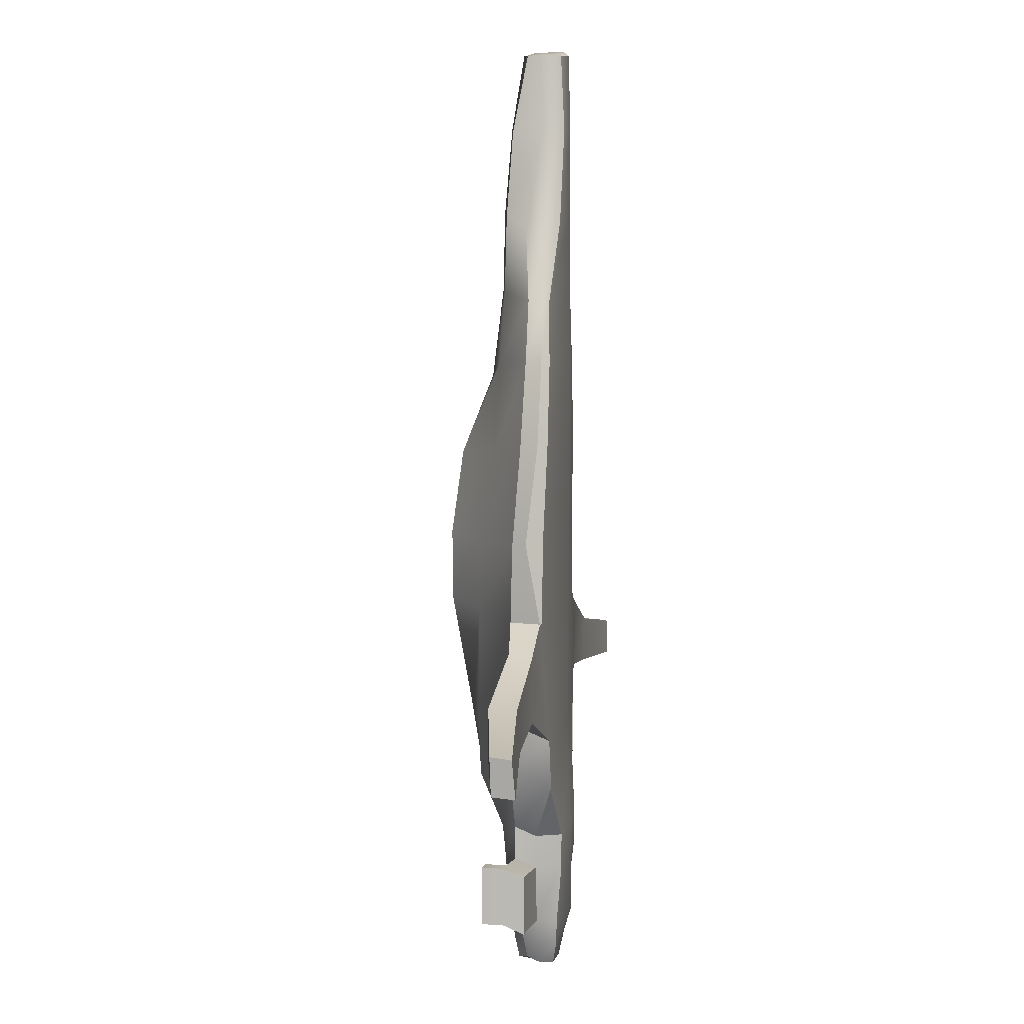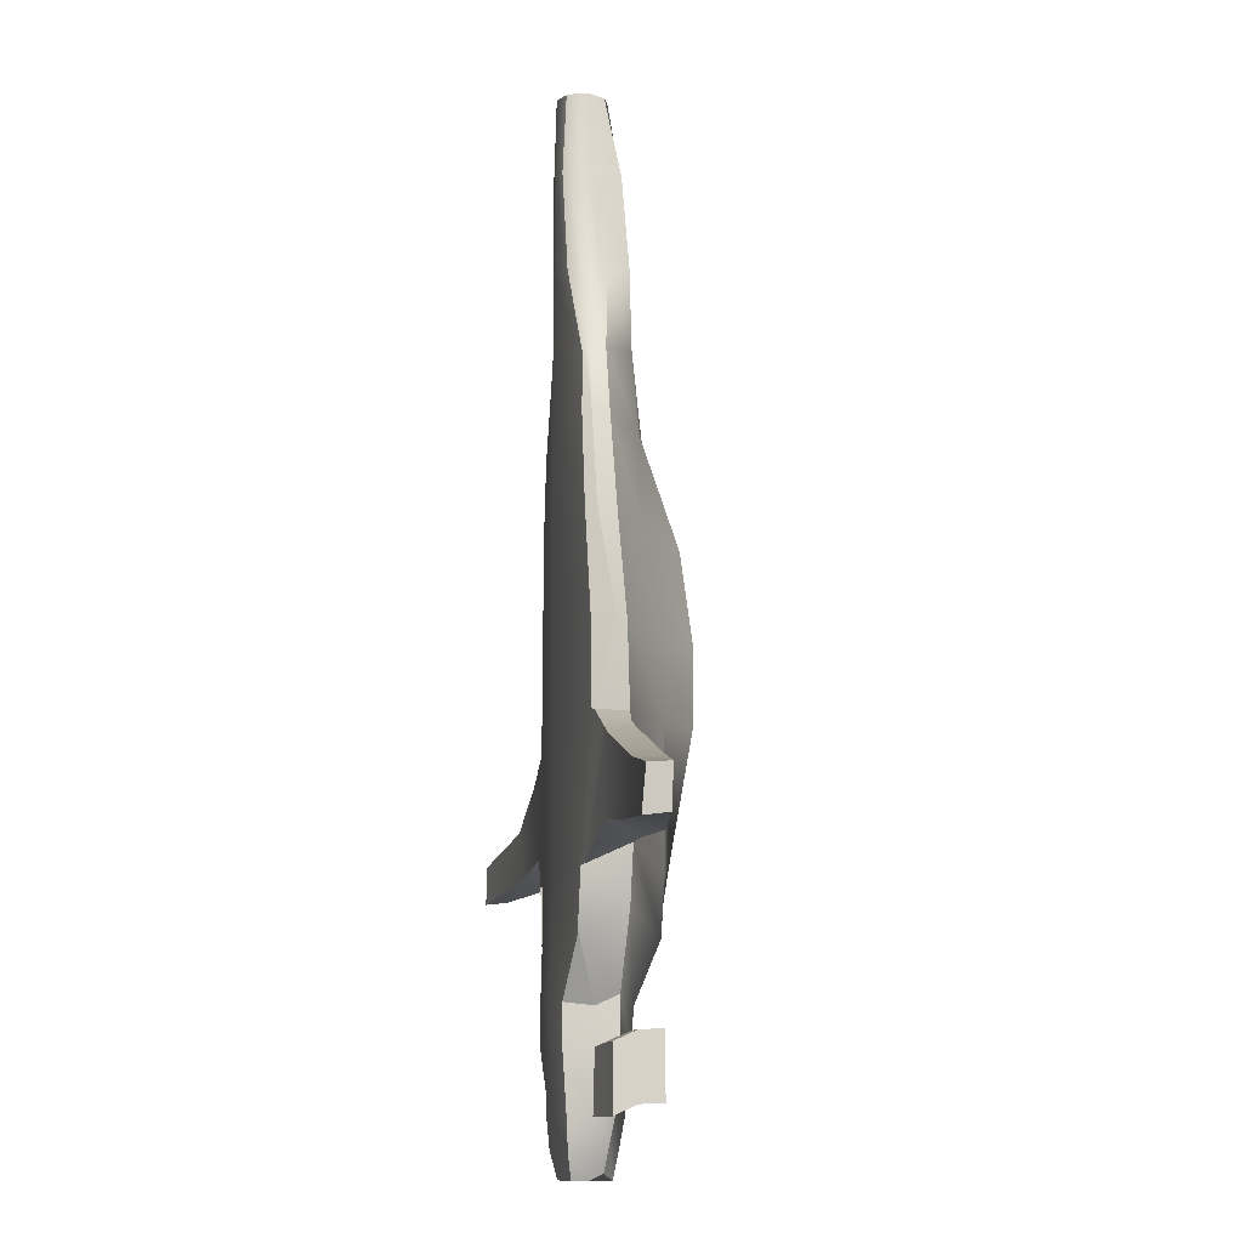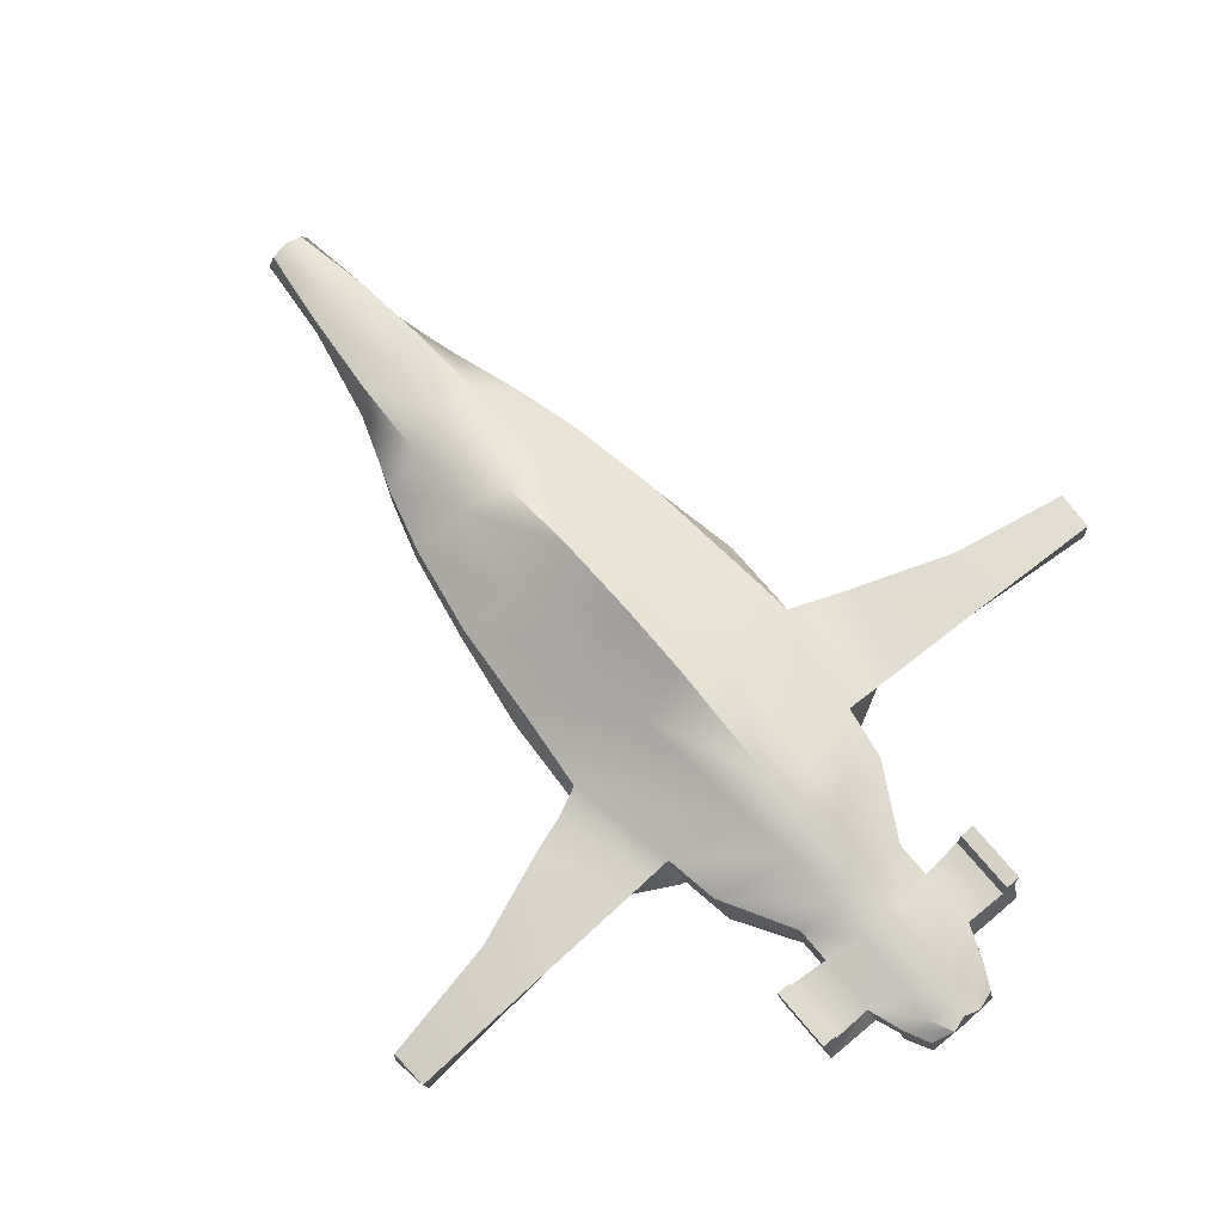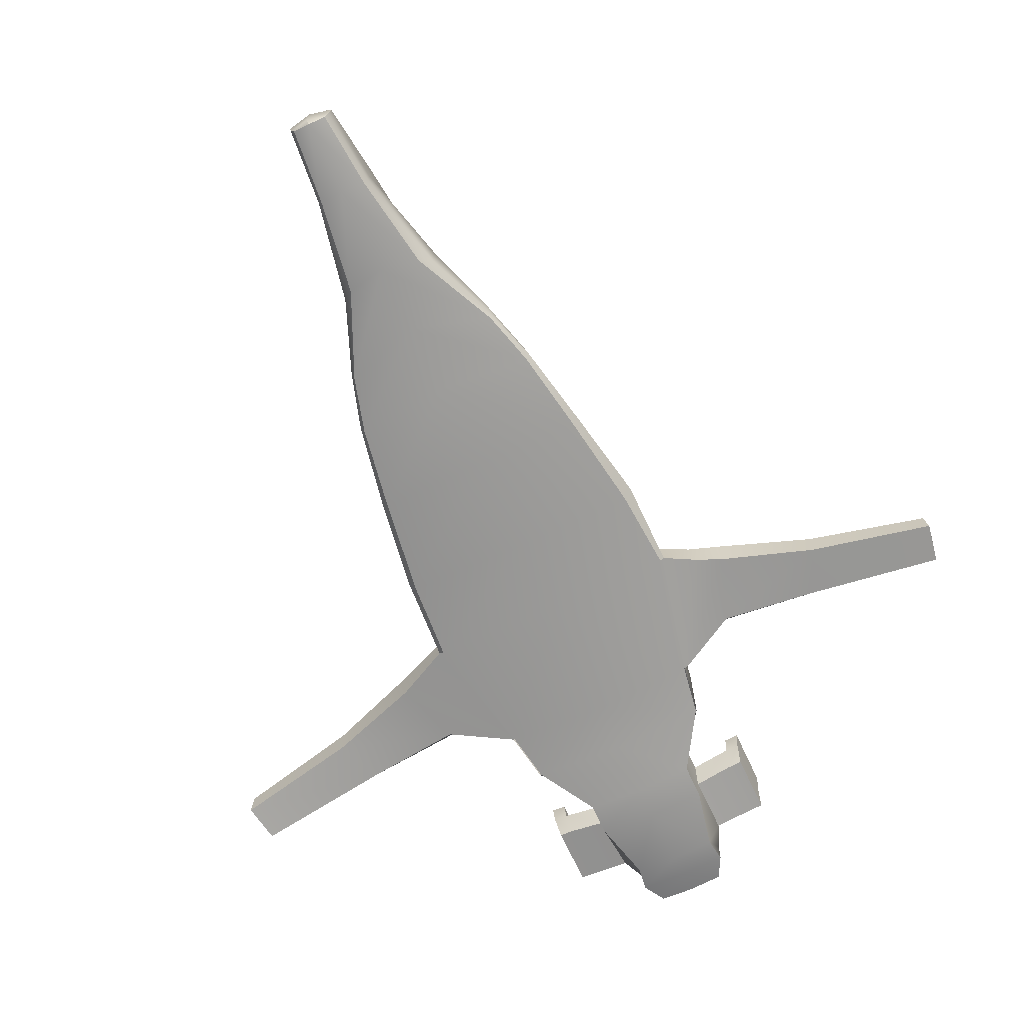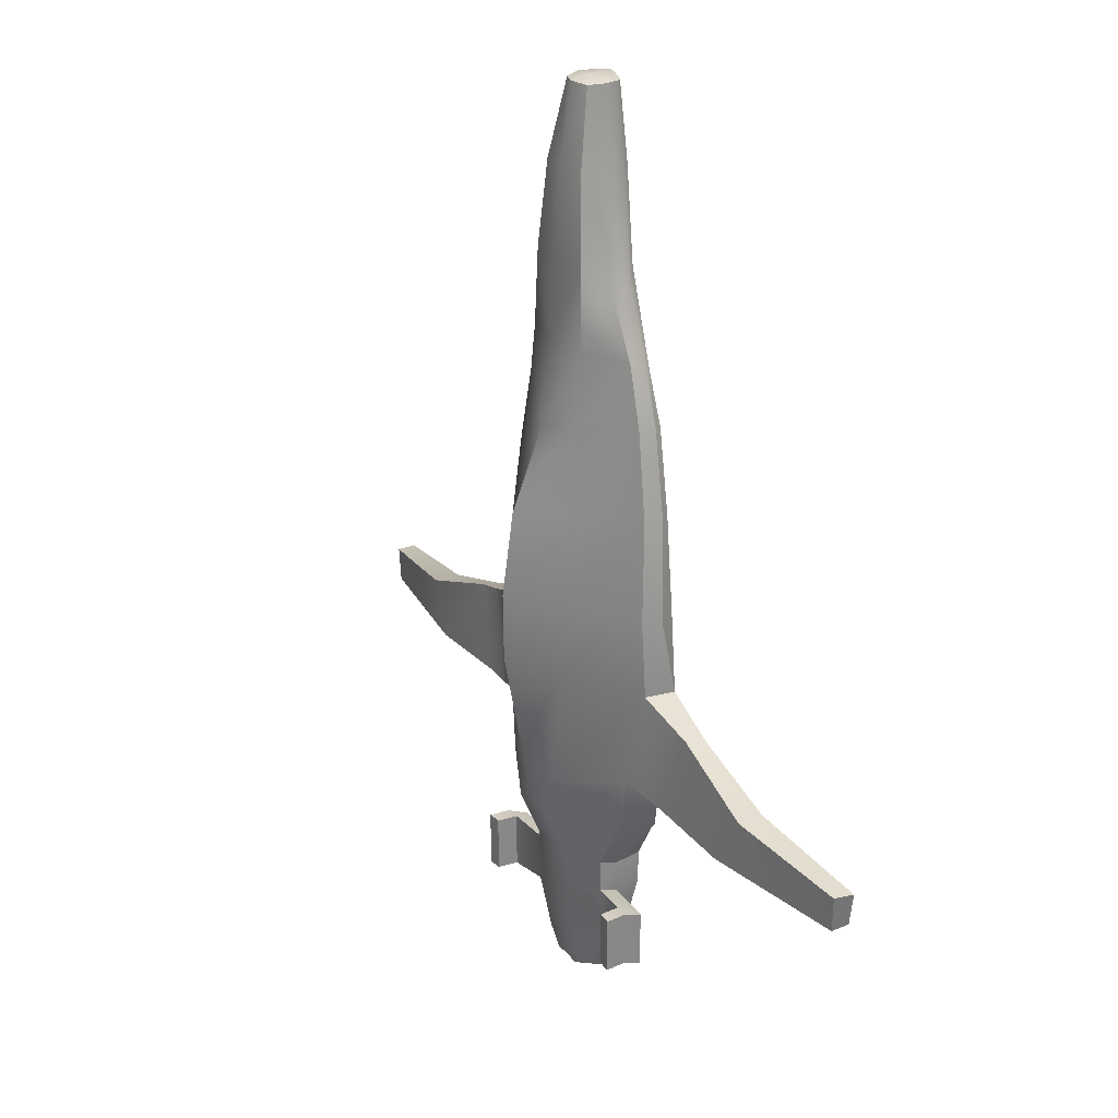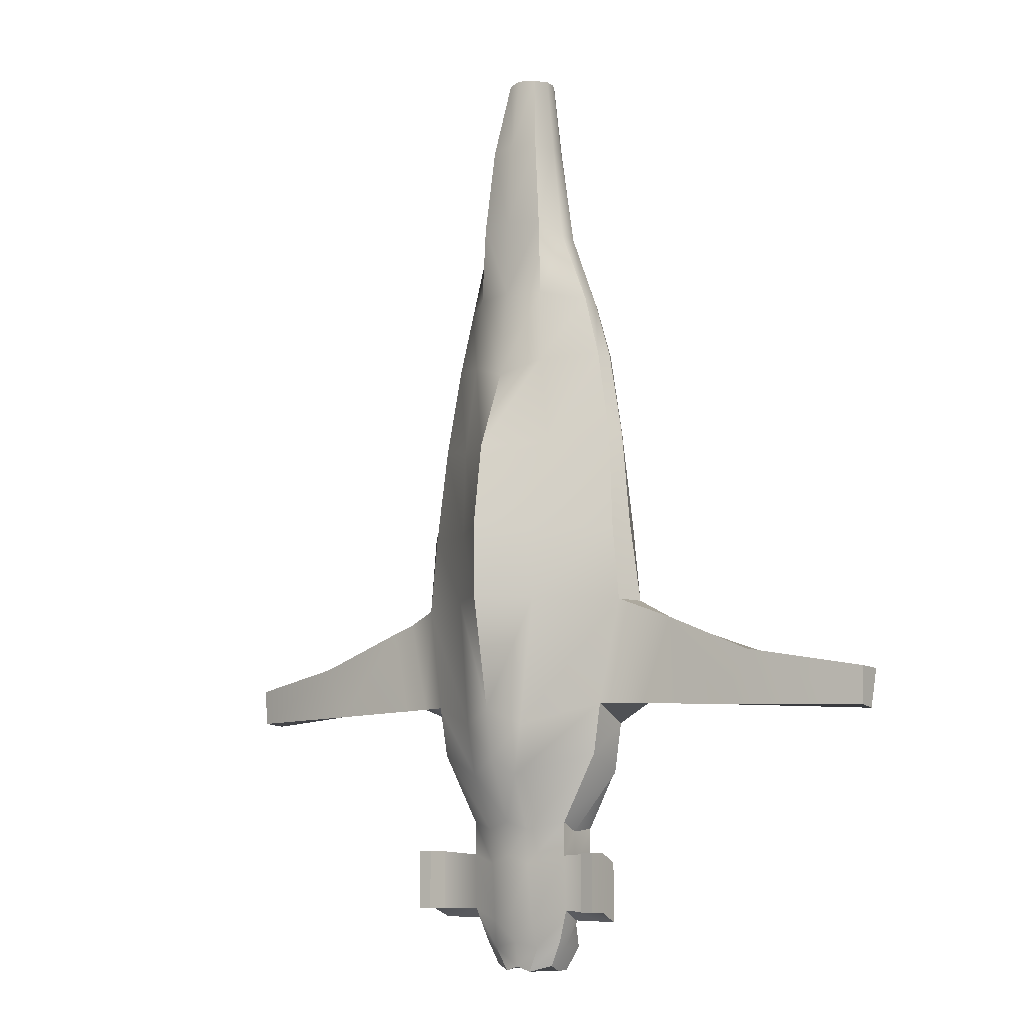
<metadata>
{"format":"obj","ext":"obj","renderer":"f3d","projection":"perspective","resolution":1024,"background":"white","views":[{"elev":6.4,"azim":-81.6,"up":"+Z"},{"elev":-10.6,"azim":79.1,"up":"+Z"},{"elev":74.5,"azim":139.8,"up":"+Y"},{"elev":-68.9,"azim":24.9,"up":"+Y"},{"elev":27.9,"azim":-122.4,"up":"+Z"},{"elev":-7.5,"azim":-141.6,"up":"+Z"}]}
</metadata>
<code>
o Cube
v -0.05957 -0.1265 2.005
v -0.05773 -0.005638 2.004
v -0.08302 -0.1423 1.741
v -0.09803 0.04216 1.734
v -0.1342 -0.1339 1.41
v -0.1278 0.06116 1.43
v -0.2718 -0.1107 1.105
v -0.1394 0.06665 1.156
v -0.3252 -0.1219 0.9145
v -0.1522 0.08421 0.8973
v -0.3759 -0.1215 0.619
v -0.198 0.09248 0.5783
v -0.4282 -0.1124 0.2723
v -0.1458 0.1689 0.2463
v -0.4479 -0.1123 -0.008871
v -0.1706 0.1557 0.004591
v -0.08027 -0.05663 2.008
v -0.09889 -0.06963 1.743
v -0.1796 -0.01635 1.387
v -0.2715 -0.03867 1.129
v -0.3293 -0.03688 0.9165
v -0.3852 -0.02548 0.6083
v -0.416 -0.00116 0.2634
v -0.4442 0.000841 -0.005692
v 0 -0.1533 1.751
v 0 0.05958 1.746
v 0 -0.1474 2.008
v 0 0.01528 2.008
v 0 -0.1531 1.441
v 0 0.08669 1.435
v 0 -0.1529 1.201
v 0 0.09173 1.166
v 0 -0.1532 0.9507
v 0 0.1313 0.8478
v 0 -0.1537 0.6318
v 0 0.2441 0.5643
v 0 -0.1504 0.2779
v 0 0.2864 0.2645
v 0 -0.147 -0.004297
v 0 0.2838 0.01348
v 0 -0.02902 2.021
v -0.09638 -0.1173 1.743
v -0.1735 -0.0939 1.379
v -0.2779 -0.09144 1.118
v -0.3387 -0.09448 0.9193
v -0.3979 -0.0884 0.6164
v -0.4556 -0.0548 0.2733
v -0.4631 -0.1071 -0.007301
v -0.07361 -0.1023 2.007
v 0 -0.1284 2.022
v -0.3546 -0.1235 -0.4489
v -0.1221 0.1674 -0.4541
v -0.3744 0.02421 -0.3787
v 0 -0.1477 -0.4578
v 0 0.2103 -0.3938
v -0.3577 -0.1273 -0.4475
v -0.9803 -0.004016 -0.2093
v -0.979 -0.1007 -0.2131
v -0.8825 0.01239 -0.3987
v -0.903 -0.09934 -0.3738
v -1.397 -0.07324 -0.28
v -1.407 -0.1463 -0.2865
v -1.391 -0.07678 -0.4102
v -1.382 -0.1538 -0.4196
v -0.5779 -0.09546 -0.3381
v -0.553 0.01013 -0.3851
v -0.6513 -0.0239 -0.08223
v -0.653 -0.1037 -0.103
v -0.3252 -0.1269 -0.6289
v -0.09266 0.1641 -0.6341
v -0.345 0.02089 -0.5587
v 0 -0.151 -0.6377
v 0 0.1812 -0.5737
v -0.3283 -0.1306 -0.6275
v -0.1984 -0.1526 -0.83
v -0.0846 0.08264 -0.8325
v -0.2068 0.01776 -0.806
v 0 -0.1644 -0.8343
v 0 0.09101 -0.803
v -0.1986 -0.05637 -0.8397
v -0.1984 -0.1526 -0.9493
v -0.08165 0.0719 -0.9553
v -0.2068 0.01776 -0.9254
v 0 -0.1644 -0.9536
v 0 0.08027 -0.9258
v -0.1986 -0.05637 -0.959
v -0.1492 -0.1292 -1.176
v -0.0846 0.0543 -1.162
v -0.2085 0.01004 -1.122
v 0 -0.1644 -1.164
v 0 0.06267 -1.133
v -0.1999 -0.06158 -1.159
v -0.1612 -0.1285 -1.256
v -0.09546 0.03418 -1.257
v -0.1668 -0.006294 -1.236
v 0 -0.1353 -1.258
v 0 0.03902 -1.24
v -0.1621 -0.04911 -1.255
v -0.344 0.0312 -0.915
v -0.3358 -0.04293 -0.9486
v -0.344 0.0312 -1.125
v -0.3358 -0.04293 -1.159
v -0.3927 0.03542 -0.915
v -0.3846 -0.03871 -0.9486
v -0.3927 0.03542 -1.125
v -0.3846 -0.03871 -1.159
v -0.3501 0.108 -0.9119
v -0.3501 0.108 -1.122
v -0.3989 0.1122 -0.9119
v -0.3989 0.1122 -1.122
v -0.1179 -0.1113 -1.342
v -0.05214 0.02456 -1.343
v -0.1235 -0.01591 -1.322
v 0 -0.1181 -1.344
v 0 0.0294 -1.326
v -0.1187 -0.05873 -1.342
v 0.05957 -0.1265 2.005
v 0.05773 -0.005638 2.004
v 0.08302 -0.1423 1.741
v 0.09803 0.04216 1.734
v 0.1342 -0.1339 1.41
v 0.1278 0.06116 1.43
v 0.2718 -0.1107 1.105
v 0.1394 0.06665 1.156
v 0.3252 -0.1219 0.9145
v 0.1522 0.08421 0.8973
v 0.3759 -0.1215 0.619
v 0.198 0.09248 0.5783
v 0.4282 -0.1124 0.2723
v 0.1458 0.1689 0.2463
v 0.4479 -0.1123 -0.008871
v 0.1706 0.1557 0.004591
v 0.08027 -0.05663 2.008
v 0.09889 -0.06963 1.743
v 0.1796 -0.01635 1.387
v 0.2715 -0.03867 1.129
v 0.3293 -0.03688 0.9165
v 0.3852 -0.02548 0.6083
v 0.416 -0.00116 0.2634
v 0.4442 0.000841 -0.005692
v 0.09638 -0.1173 1.743
v 0.1735 -0.0939 1.379
v 0.2779 -0.09144 1.118
v 0.3387 -0.09448 0.9193
v 0.3979 -0.0884 0.6164
v 0.4548 -0.04242 0.2731
v 0.4631 -0.1071 -0.007301
v 0.07361 -0.1023 2.007
v 0.3546 -0.1235 -0.4489
v 0.1221 0.1674 -0.4541
v 0.3744 0.02421 -0.3787
v 0.3577 -0.1273 -0.4475
v 0.9803 -0.004016 -0.2093
v 0.979 -0.1007 -0.2131
v 0.8825 0.01239 -0.3987
v 0.903 -0.09934 -0.3738
v 1.397 -0.07324 -0.28
v 1.407 -0.1463 -0.2865
v 1.391 -0.07678 -0.4102
v 1.382 -0.1538 -0.4196
v 0.5779 -0.09546 -0.3381
v 0.553 0.01013 -0.3851
v 0.6513 -0.0239 -0.08223
v 0.653 -0.1037 -0.103
v 0.455 0.01783 -0.3816
v 0.5612 -0.1023 -0.06231
v 0.3772 -0.1209 -0.4427
v 0.5526 -0.01619 -0.05191
v 0.3252 -0.1269 -0.6289
v 0.09266 0.1641 -0.6341
v 0.345 0.02089 -0.5587
v 0.3283 -0.1306 -0.6275
v 0.1984 -0.1526 -0.83
v 0.0846 0.08264 -0.8325
v 0.2068 0.01776 -0.806
v 0.1986 -0.05637 -0.8397
v 0.1984 -0.1526 -0.9493
v 0.08165 0.0719 -0.9553
v 0.2068 0.01776 -0.9254
v 0.1986 -0.05637 -0.959
v 0.1492 -0.1292 -1.176
v 0.0846 0.0543 -1.162
v 0.2085 0.01004 -1.122
v 0.1999 -0.06158 -1.159
v 0.1612 -0.1285 -1.256
v 0.09546 0.03418 -1.257
v 0.1668 -0.006294 -1.236
v 0.1621 -0.04911 -1.255
v 0.344 0.0312 -0.915
v 0.3358 -0.04293 -0.9486
v 0.344 0.0312 -1.125
v 0.3358 -0.04293 -1.159
v 0.3927 0.03542 -0.915
v 0.3846 -0.03871 -0.9486
v 0.3927 0.03542 -1.125
v 0.3846 -0.03871 -1.159
v 0.3501 0.108 -0.9119
v 0.3501 0.108 -1.122
v 0.3989 0.1122 -0.9119
v 0.3989 0.1122 -1.122
v 0.1179 -0.1113 -1.342
v 0.05214 0.02456 -1.343
v 0.1235 -0.01591 -1.322
v 0.1187 -0.05873 -1.342
f 17 2 4 18
f 26 4 2 28
f 18 4 6 19
f 25 3 5 29
f 19 6 8 20
f 29 5 7 31
f 20 8 10 21
f 31 7 9 33
f 33 9 11 35
f 21 10 12 22
f 22 12 14 23
f 35 11 13 37
f 23 14 16 24
f 37 13 15 39
f 47 23 24 48
f 46 22 23 47
f 45 21 22 46
f 44 20 21 45
f 43 19 20 44
f 42 18 19 43
f 49 17 18 42
f 49 50 41 17
f 17 41 28 2
f 14 38 40 16
f 12 36 38 14
f 10 34 36 12
f 8 32 34 10
f 6 30 32 8
f 4 26 30 6
f 3 25 27 1
f 1 27 50 49
f 1 49 42 3
f 3 42 43 5
f 5 43 44 7
f 7 44 45 9
f 9 45 46 11
f 11 46 47 13
f 13 47 48 15
f 39 15 51 54
f 66 65 60 59
f 15 48 56 51
f 24 16 52 53
f 16 40 55 52
f 60 58 62 64
f 68 67 57 58
f 65 68 58 60
f 67 66 59 57
f 62 61 63 64
f 58 57 61 62
f 57 59 63 61
f 59 60 64 63
f 24 53 66 67
f 56 48 68 65
f 48 24 67 68
f 52 55 73 70
f 54 51 69 72
f 56 53 71 74
f 53 52 70 71
f 51 56 74 69
f 74 71 77 80
f 71 70 76 77
f 69 74 80 75
f 70 73 79 76
f 72 69 75 78
f 80 77 83 86
f 77 76 82 83
f 75 80 86 81
f 76 79 85 82
f 78 75 81 84
f 86 83 99 100
f 83 82 88 89
f 81 86 92 87
f 82 85 91 88
f 84 81 87 90
f 92 89 95 98
f 89 88 94 95
f 87 92 98 93
f 88 91 97 94
f 90 87 93 96
f 102 100 104 106
f 89 92 102 101
f 92 86 100 102
f 83 89 101 99
f 104 103 105 106
f 100 99 103 104
f 101 105 110 108
f 101 102 106 105
f 107 108 110 109
f 105 103 109 110
f 99 101 108 107
f 103 99 107 109
f 98 95 113 116
f 95 94 112 113
f 93 98 116 111
f 94 97 115 112
f 96 93 111 114
f 111 116 113 112 115 114
f 133 134 120 118
f 26 28 118 120
f 134 135 122 120
f 25 29 121 119
f 135 136 124 122
f 29 31 123 121
f 136 137 126 124
f 31 33 125 123
f 33 35 127 125
f 137 138 128 126
f 138 139 130 128
f 35 37 129 127
f 139 140 132 130
f 37 39 131 129
f 146 147 140 139
f 145 146 139 138
f 144 145 138 137
f 143 144 137 136
f 142 143 136 135
f 141 142 135 134
f 148 141 134 133
f 148 133 41 50
f 133 118 28 41
f 130 132 40 38
f 128 130 38 36
f 126 128 36 34
f 124 126 34 32
f 122 124 32 30
f 120 122 30 26
f 119 117 27 25
f 117 148 50 27
f 117 119 141 148
f 119 121 142 141
f 121 123 143 142
f 123 125 144 143
f 125 127 145 144
f 127 129 146 145
f 129 131 147 146
f 39 54 149 131
f 162 155 156 161
f 131 149 152 147
f 140 151 150 132
f 132 150 55 40
f 156 160 158 154
f 164 154 153 163
f 161 156 154 164
f 163 153 155 162
f 158 160 159 157
f 154 158 157 153
f 153 157 159 155
f 155 159 160 156
f 168 163 162 165
f 167 161 164 166
f 166 164 163 168
f 165 162 161 167
f 151 165 167 152
f 147 166 168 140
f 152 167 166 147
f 140 168 165 151
f 150 170 73 55
f 54 72 169 149
f 152 172 171 151
f 151 171 170 150
f 149 169 172 152
f 172 176 175 171
f 171 175 174 170
f 169 173 176 172
f 170 174 79 73
f 72 78 173 169
f 176 180 179 175
f 175 179 178 174
f 173 177 180 176
f 174 178 85 79
f 78 84 177 173
f 180 190 189 179
f 179 183 182 178
f 177 181 184 180
f 178 182 91 85
f 84 90 181 177
f 184 188 187 183
f 183 187 186 182
f 181 185 188 184
f 182 186 97 91
f 90 96 185 181
f 192 196 194 190
f 183 191 192 184
f 184 192 190 180
f 179 189 191 183
f 194 196 195 193
f 190 194 193 189
f 191 198 200 195
f 191 195 196 192
f 197 199 200 198
f 195 200 199 193
f 189 197 198 191
f 193 199 197 189
f 188 204 203 187
f 187 203 202 186
f 185 201 204 188
f 186 202 115 97
f 96 114 201 185
f 201 114 115 202 203 204
f 53 56 65 66

</code>
